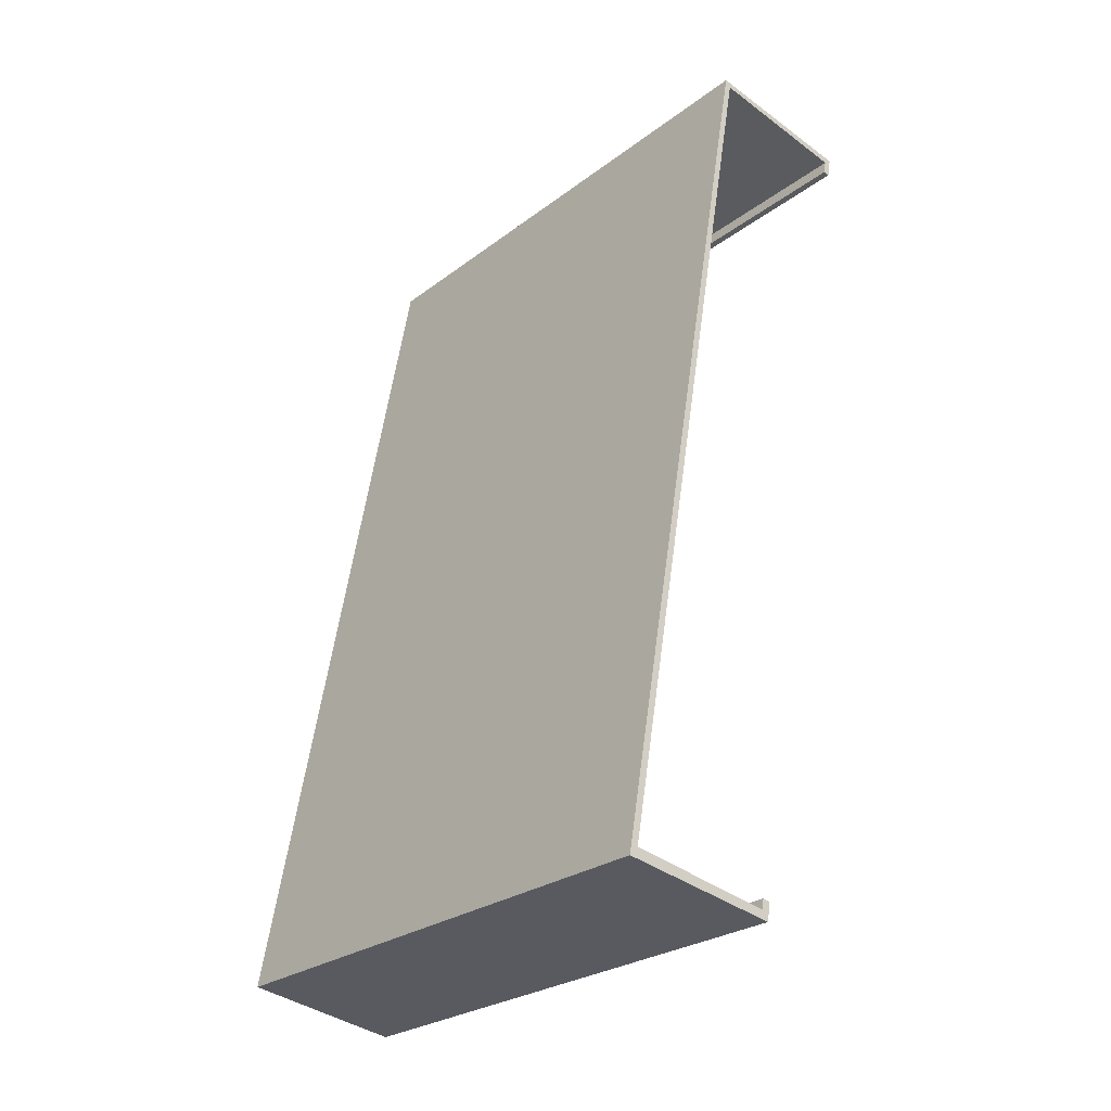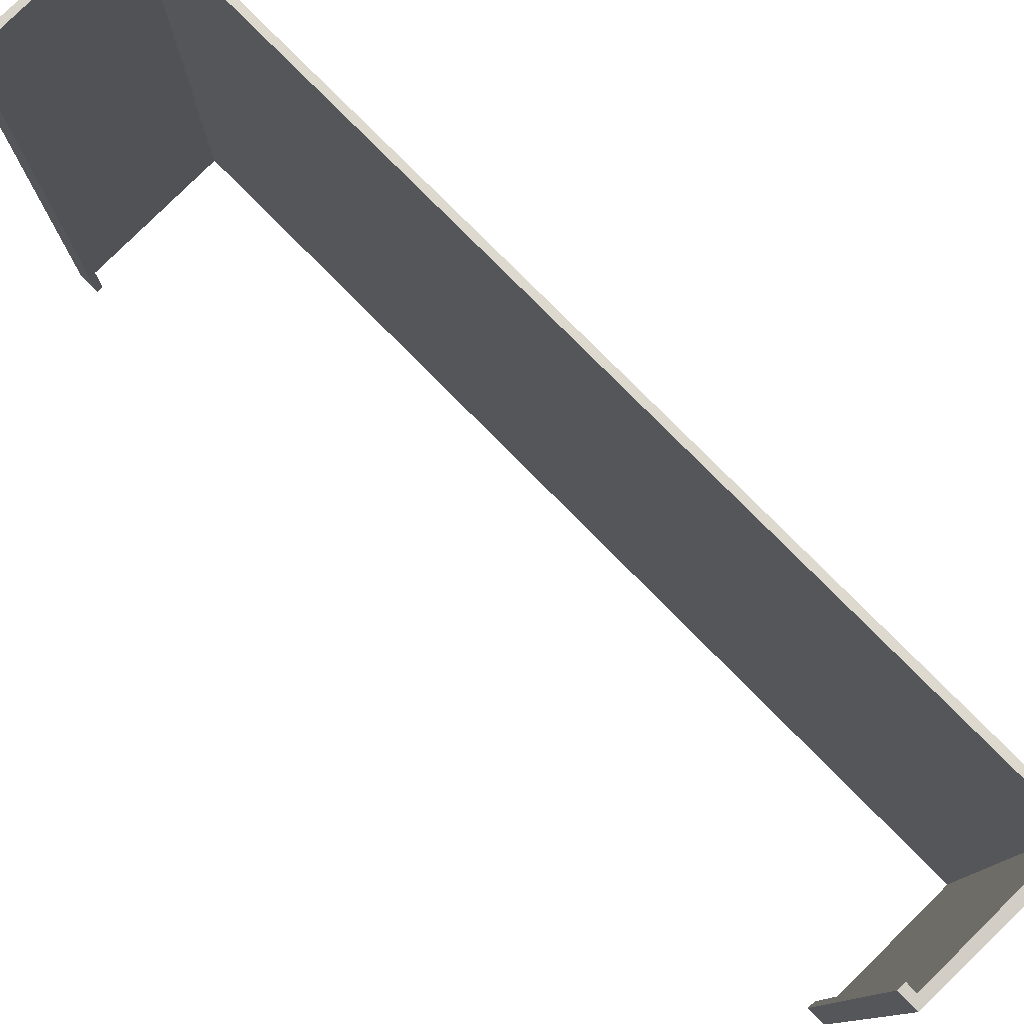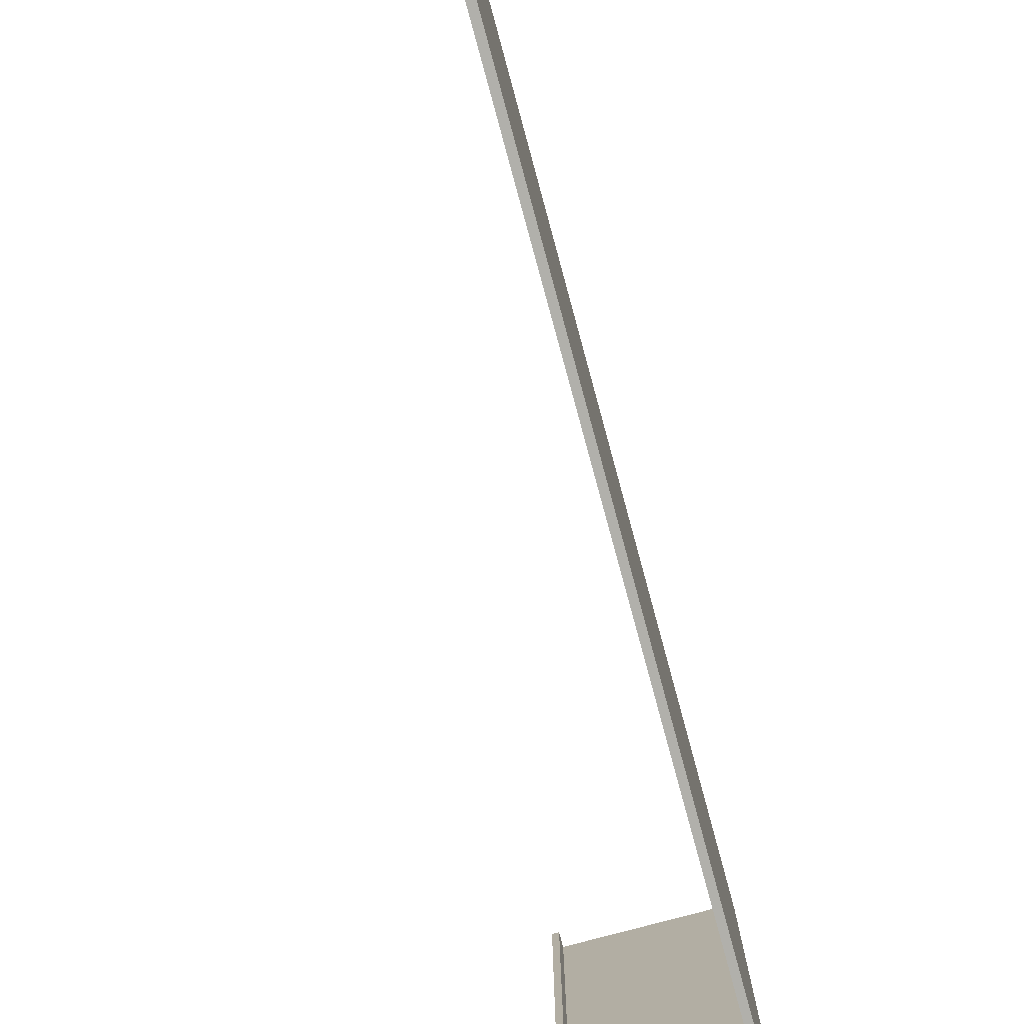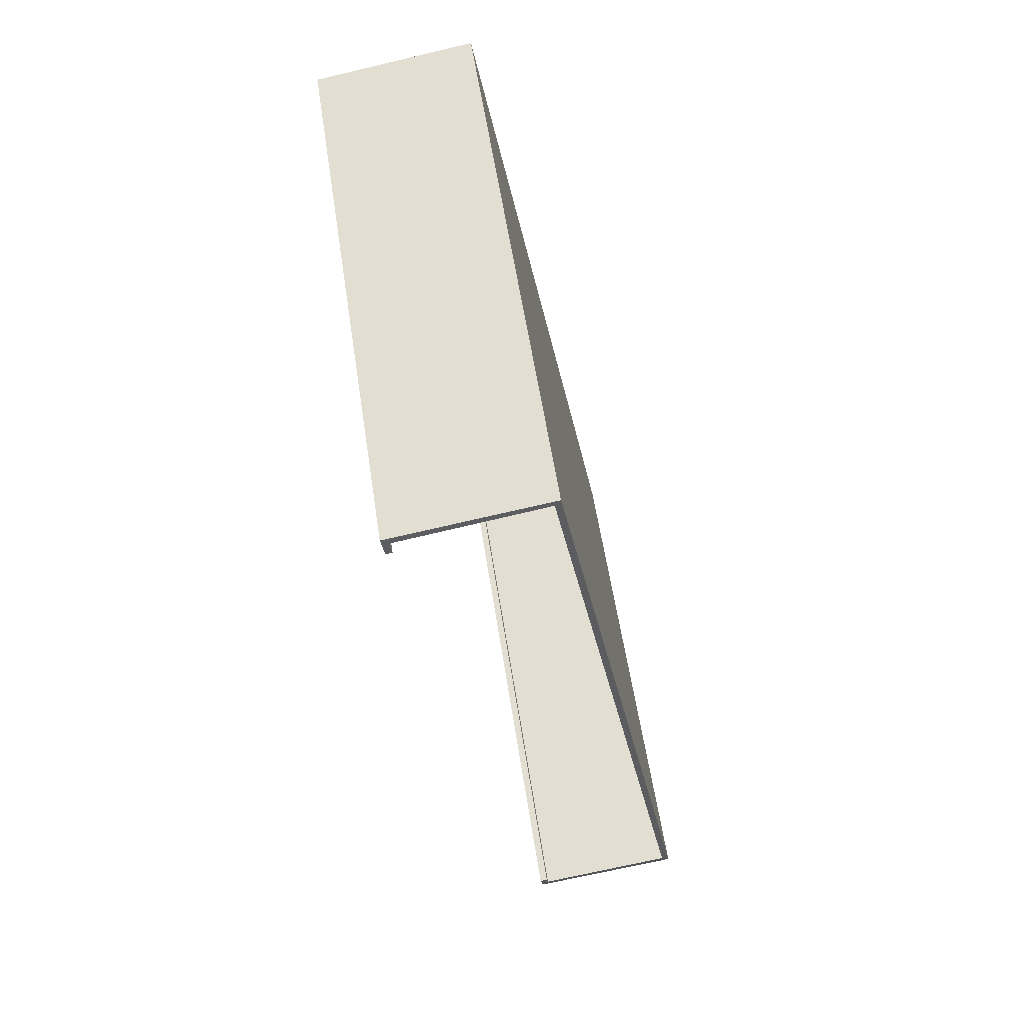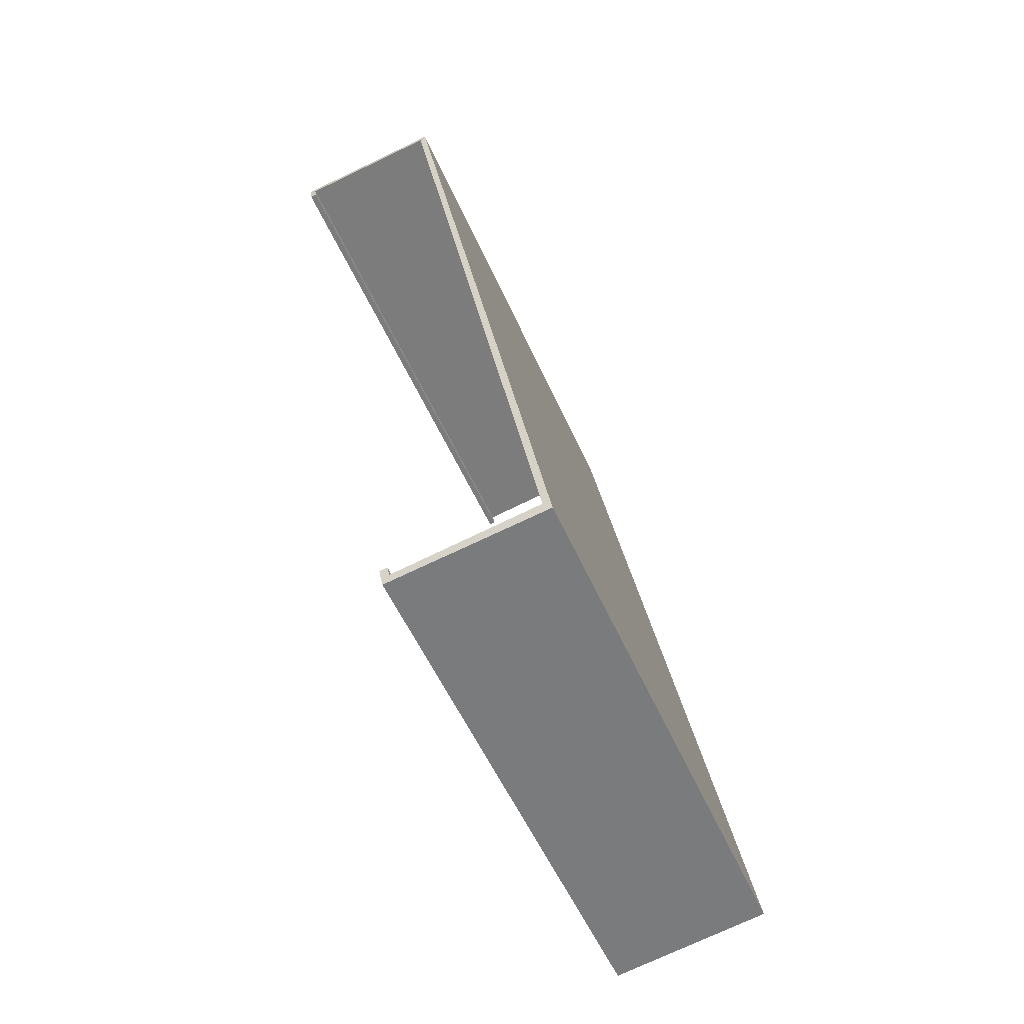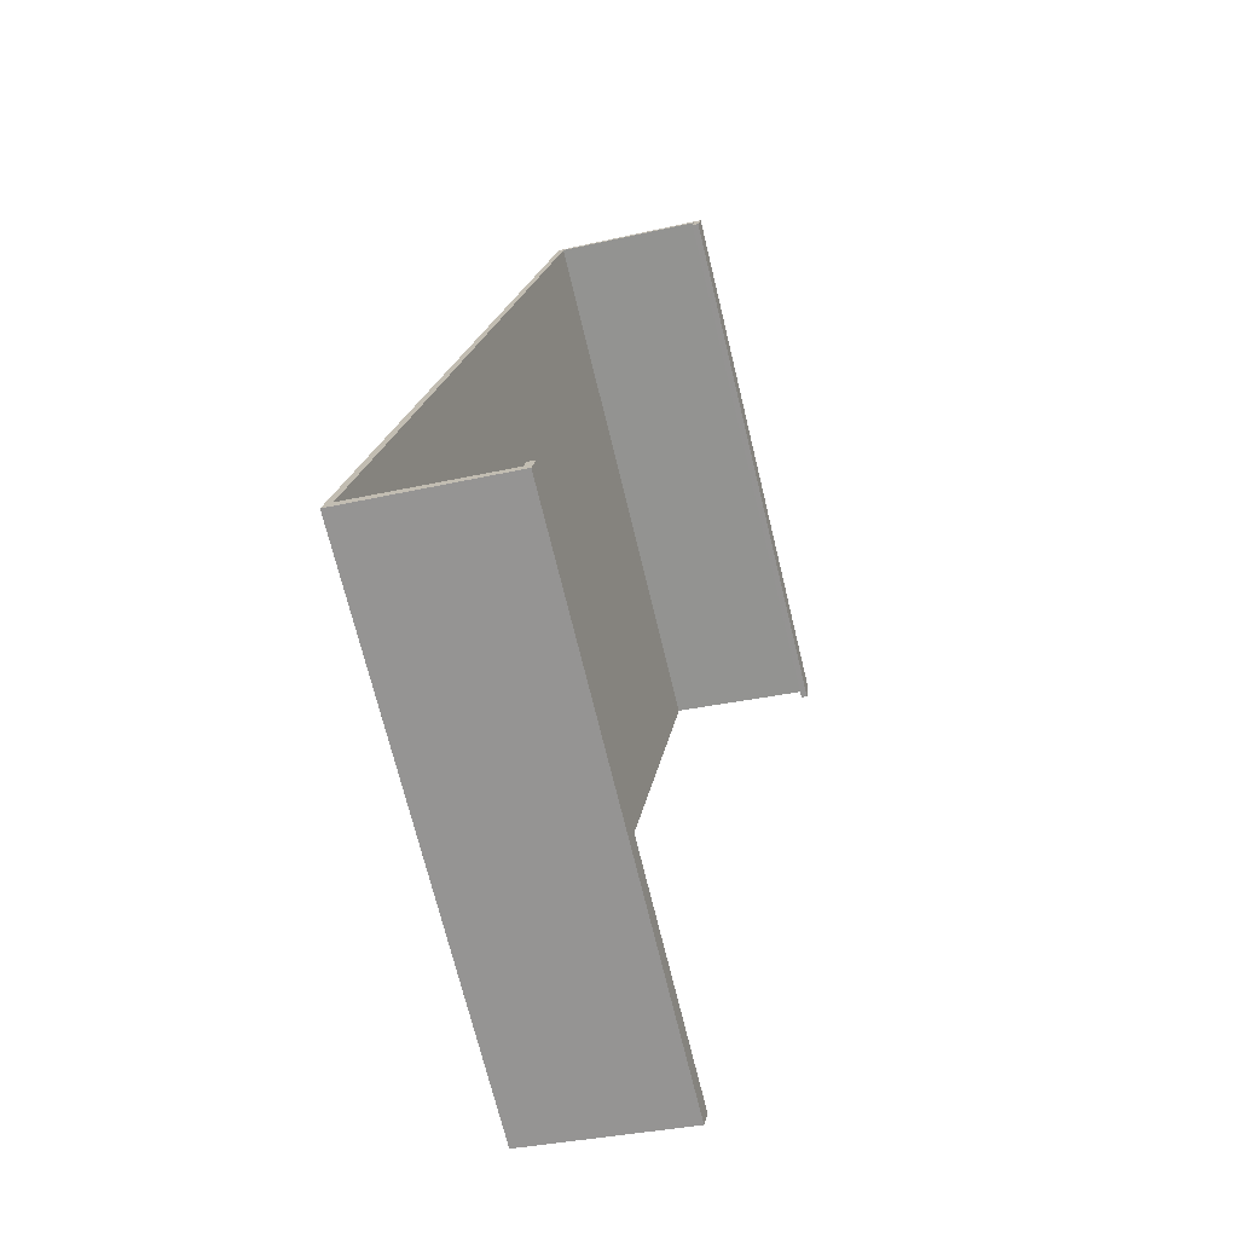
<metadata>
{"format":"obj","ext":"obj","renderer":"f3d","projection":"perspective","resolution":1024,"background":"white","views":[{"elev":-26.5,"azim":-40.6,"up":"+Z"},{"elev":79.0,"azim":145.3,"up":"+Y"},{"elev":-78.5,"azim":-154.7,"up":"+Y"},{"elev":58.1,"azim":171.3,"up":"+Z"},{"elev":-54.2,"azim":-156.5,"up":"+Z"},{"elev":-71.1,"azim":13.6,"up":"+Z"}]}
</metadata>
<code>
v  6.756 23.17 36.55
v  6.516 23.13 36.75
v  6.565 23.13 37.02
v  0.011 23.13 0.06
v  0.391 23.18 0.489
v  12.78 23.22 35.14
v  12.88 23.16 35.7
v  13.04 23.22 35.09
v  13.19 23.13 35.94
v  11.04 23.13 36.31
v  8.324 23.15 36.53
v  8.324 23.12 36.78
v  6.8 23.15 36.8
v  6.576 23.12 37.09
v  6.705 23.12 -1.072
v  6.515 23.21 -0.237
v  6.841 23.21 -0.29
v  6.439 23.16 -0.668
v  0 23.12 1.416e-15
v  0.372 23.17 0.382
v  6.515 1.451e-17 -0.237
v  6.841 1.776e-17 -0.29
v  6.576 -2.271e-15 37.09
v  13.19 -2.201e-15 35.94
v  8.324 -2.252e-15 36.78
v  11.04 -2.224e-15 36.31
v  0.372 -2.339e-17 0.382
v  6.439 4.09e-17 -0.668
v  6.705 6.564e-17 -1.072
v  13.04 -2.149e-15 35.09
v  6.8 -2.254e-15 36.8
v  6.756 -2.238e-15 36.55
v  0.391 -2.994e-17 0.489
v  0 0 0
v  12.78 -2.152e-15 35.14
v  12.88 -2.186e-15 35.7
v  8.324 -2.237e-15 36.53
v  0.011 -3.674e-18 0.06
v  6.516 -2.25e-15 36.75
v  6.565 -2.267e-15 37.02
g defaultobject
f 1 2 3
f 2 1 4
f 4 1 5
f 6 7 8
f 9 7 10
f 7 9 8
f 10 7 11
f 10 11 12
f 12 11 13
f 12 13 14
f 14 13 1
f 14 1 3
f 15 16 17
f 16 15 18
f 18 15 19
f 18 19 20
f 20 19 4
f 4 5 20
f 21 17 16
f 17 21 22
f 23 12 14
f 12 23 10
f 10 23 9
f 9 23 24
f 24 23 25
f 24 25 26
f 27 18 20
f 18 27 28
f 22 15 17
f 15 22 29
f 9 30 8
f 30 9 24
f 31 1 13
f 1 31 5
f 5 31 32
f 5 32 33
f 5 33 20
f 20 33 27
f 29 19 15
f 19 29 34
f 30 6 8
f 6 30 35
f 36 11 7
f 11 36 13
f 13 36 31
f 31 36 37
f 34 4 19
f 4 34 2
f 2 34 38
f 2 38 39
f 2 39 3
f 3 39 14
f 14 39 23
f 23 39 40
f 35 7 6
f 7 35 36
f 18 21 16
f 21 18 28
f 26 31 24
f 37 24 31
f 36 24 37
f 30 24 36
f 35 30 36
f 21 28 22
f 29 22 28
f 38 29 28
f 34 29 38
f 23 40 25
f 31 25 40
f 39 31 40
f 26 25 31
f 32 31 39
f 38 32 39
f 33 32 38
f 27 33 38
f 28 27 38

</code>
